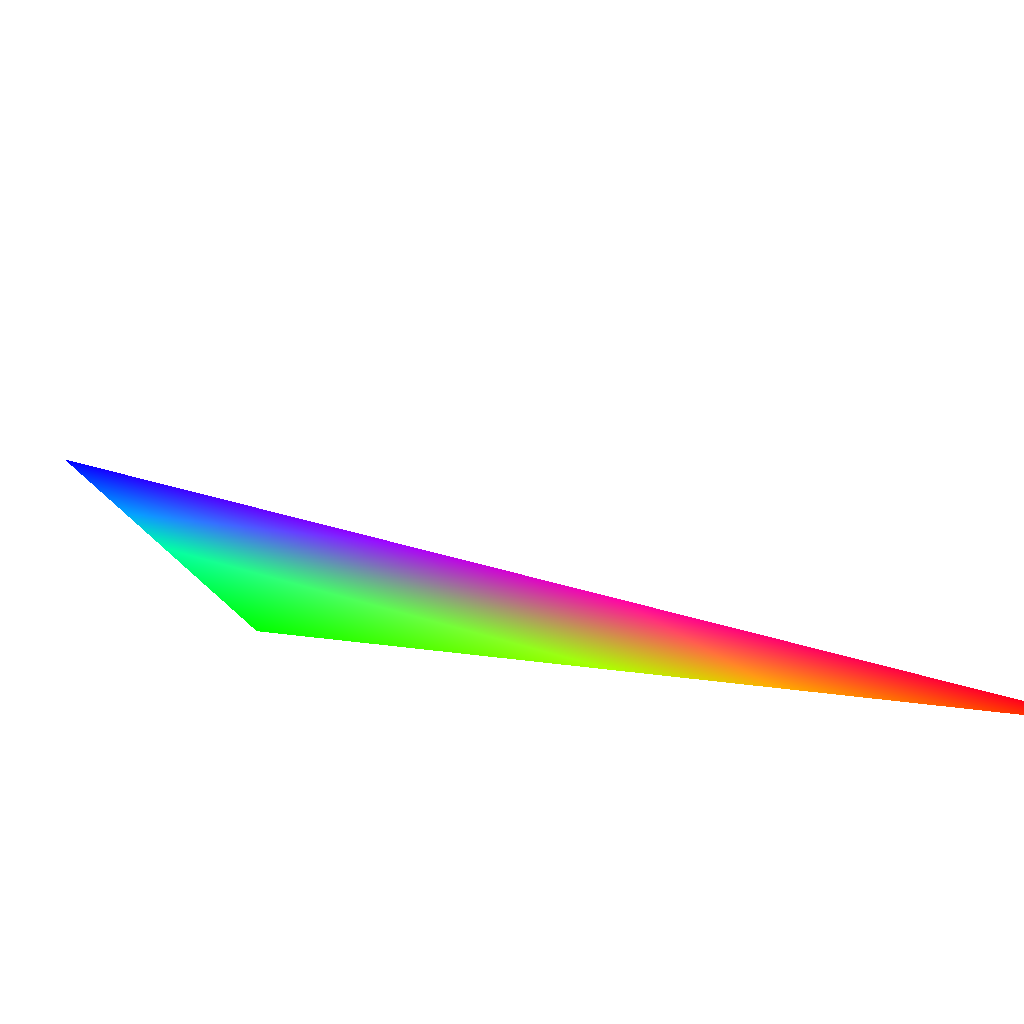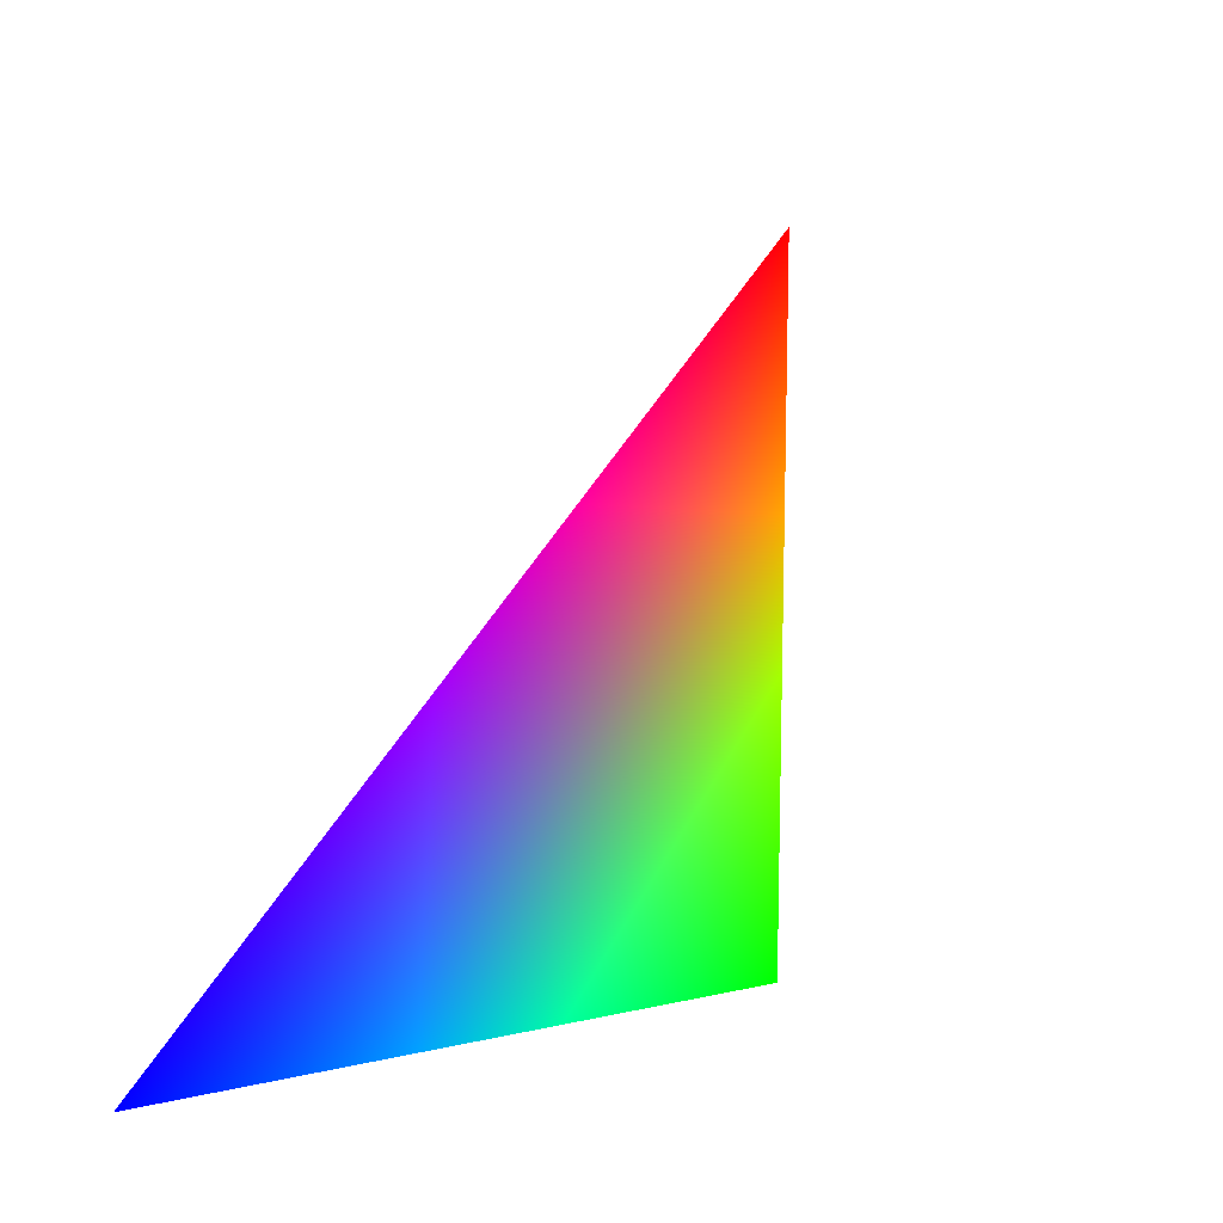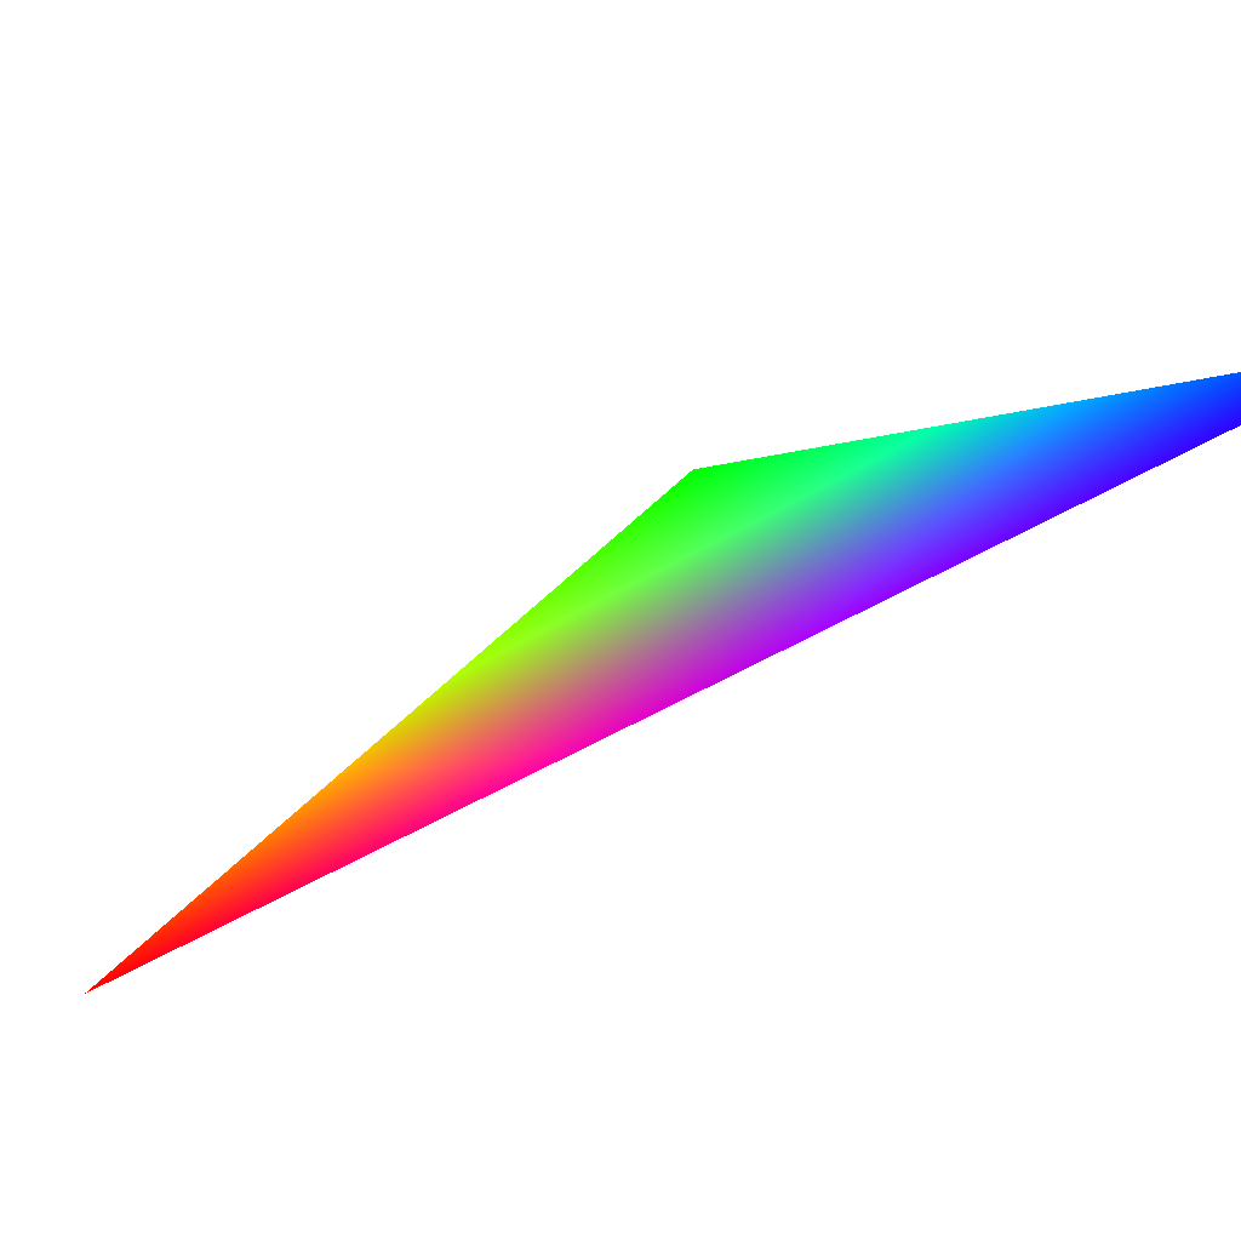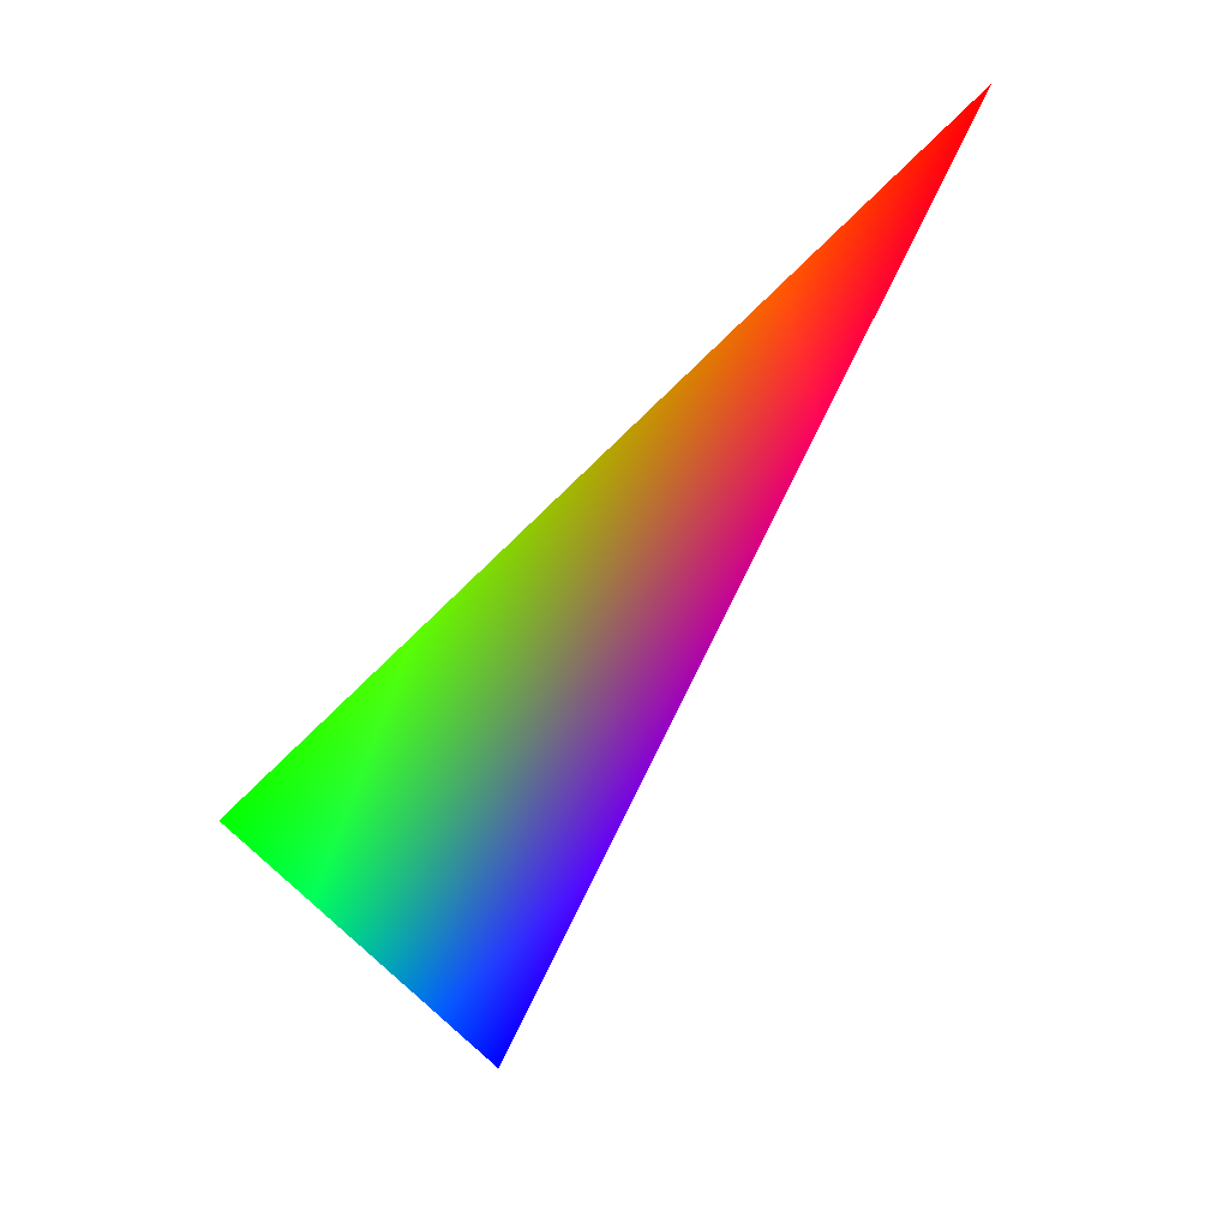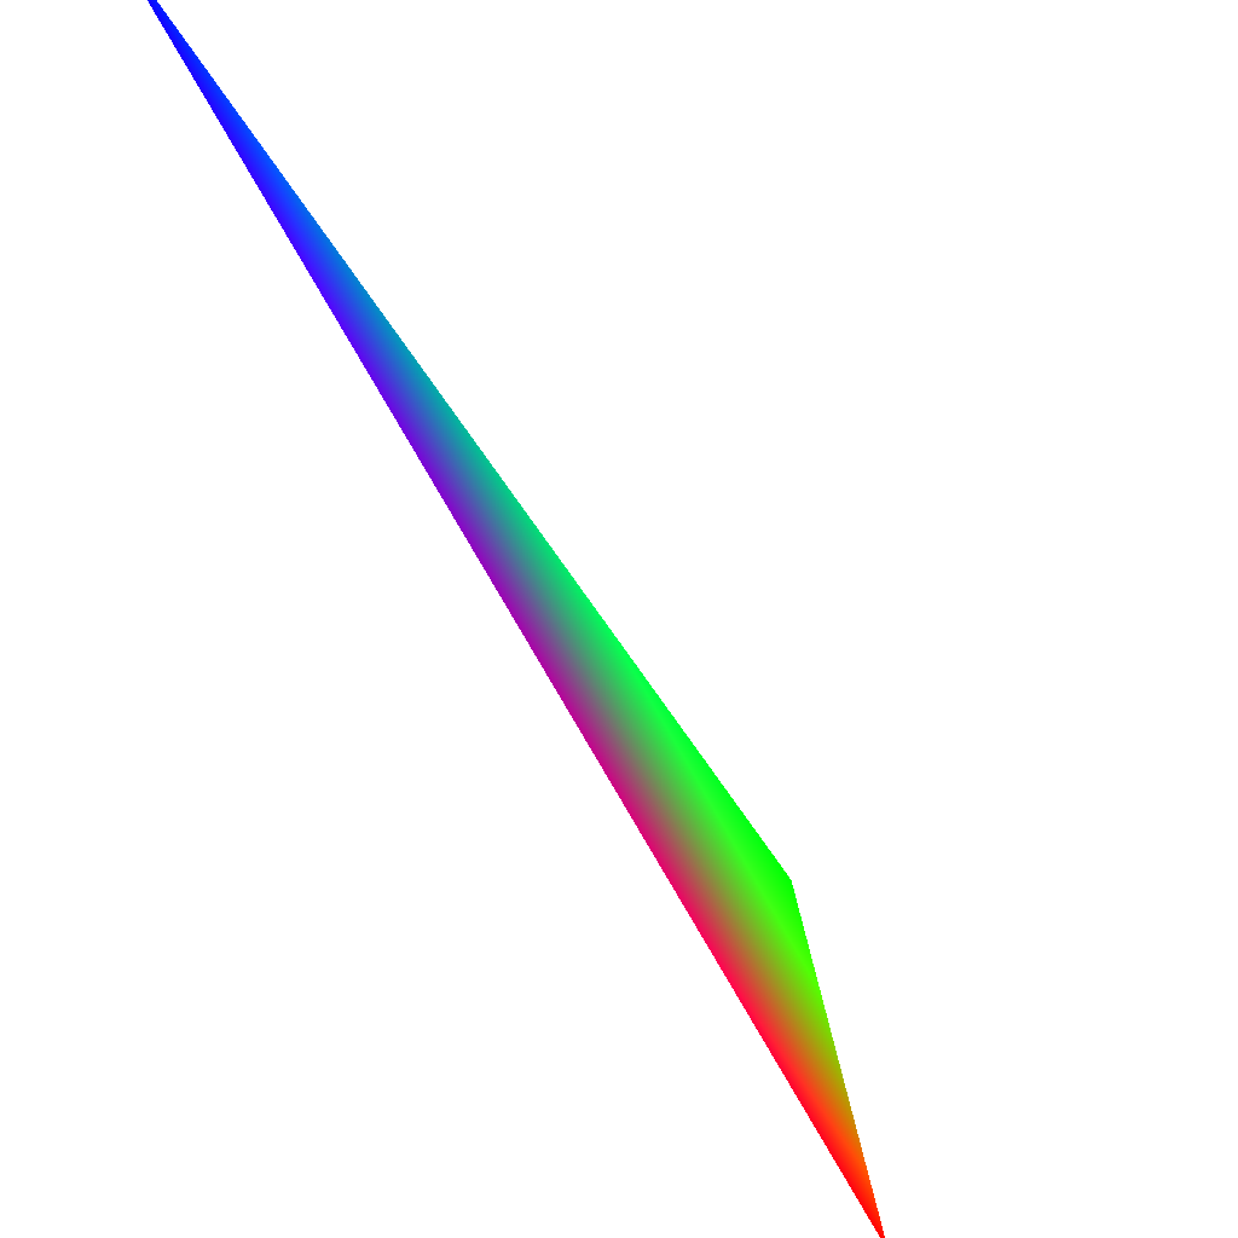
<metadata>
{"format":"obj","ext":"obj","renderer":"f3d","projection":"perspective","resolution":1024,"background":"white","views":[{"elev":-48.3,"azim":-85.9,"up":"+Y"},{"elev":73.4,"azim":-165.4,"up":"+Y"},{"elev":70.8,"azim":60.2,"up":"+Y"},{"elev":-74.9,"azim":-32.9,"up":"+Y"},{"elev":-31.0,"azim":-157.9,"up":"+Y"}]}
</metadata>
<code>
v 0.7436 -0.309 -0.593 0 0 1
v 0.573 -0.809 0.1308 1 0 0
v 0.4595 -0.809 -0.3665 0 1 0
f 1 2 3

</code>
